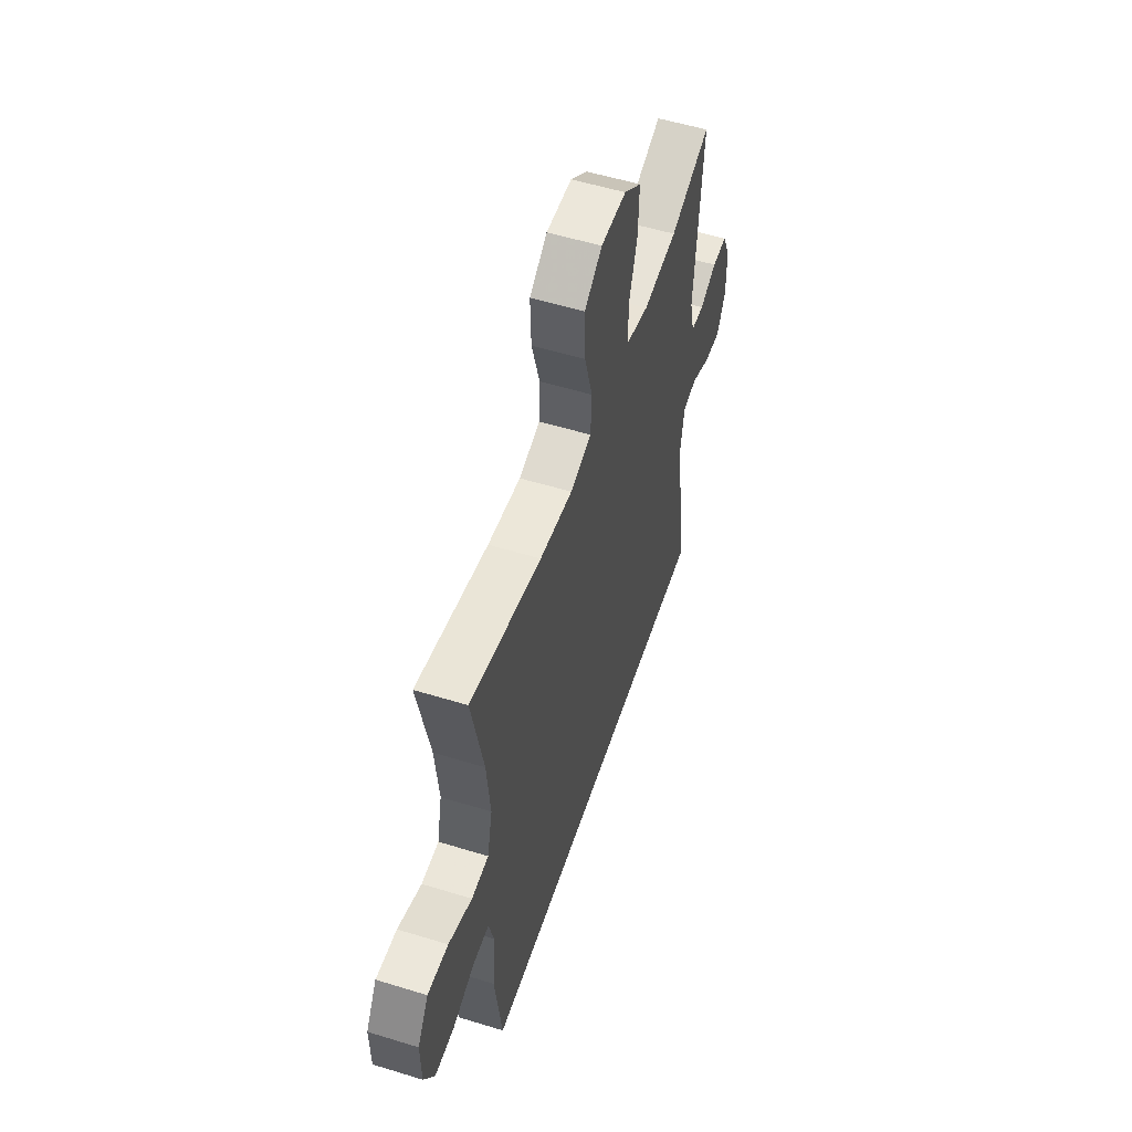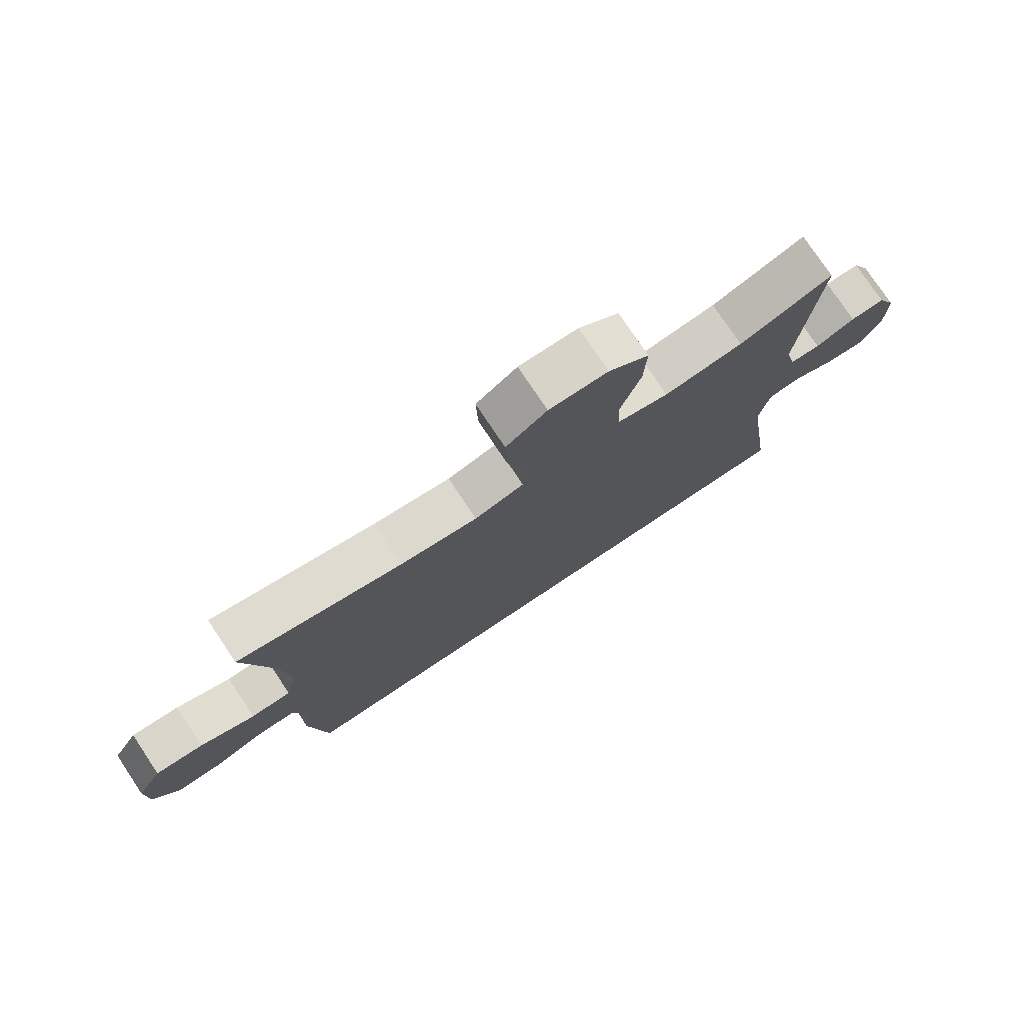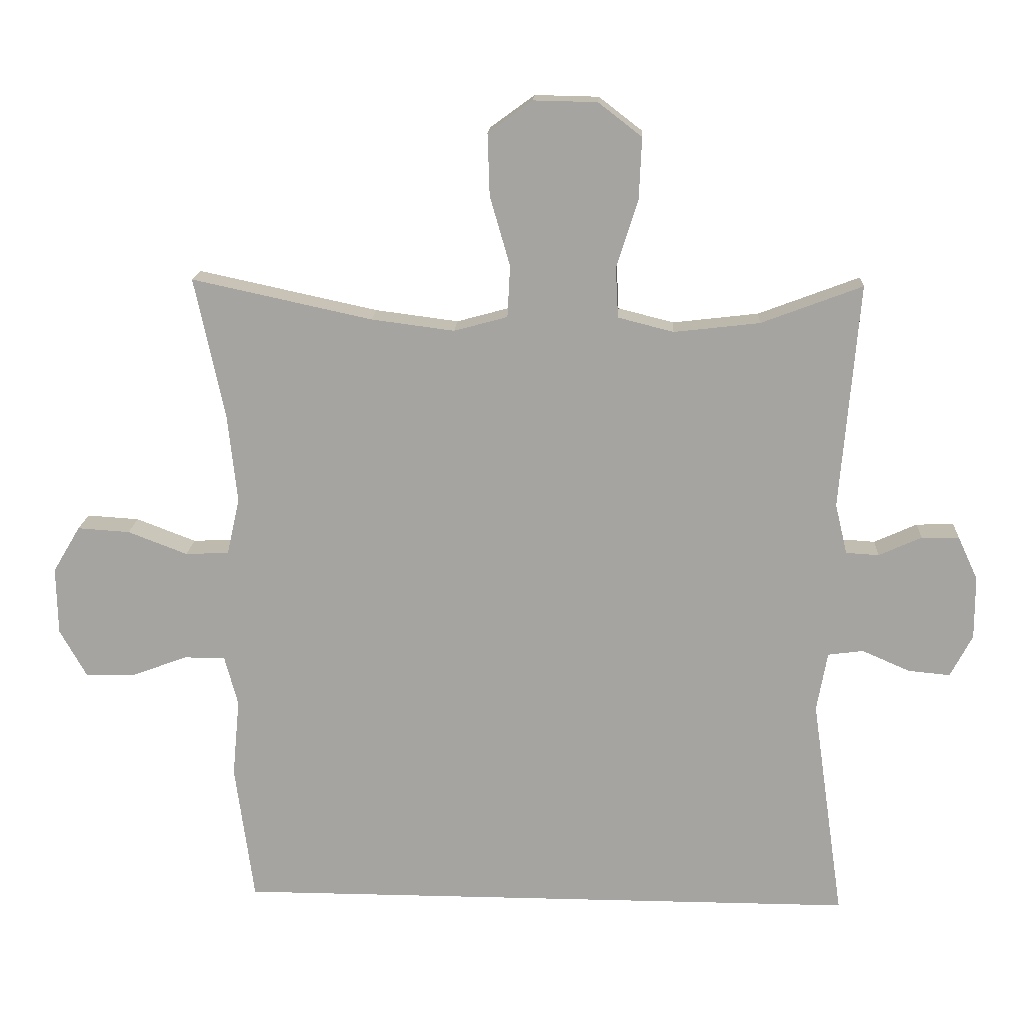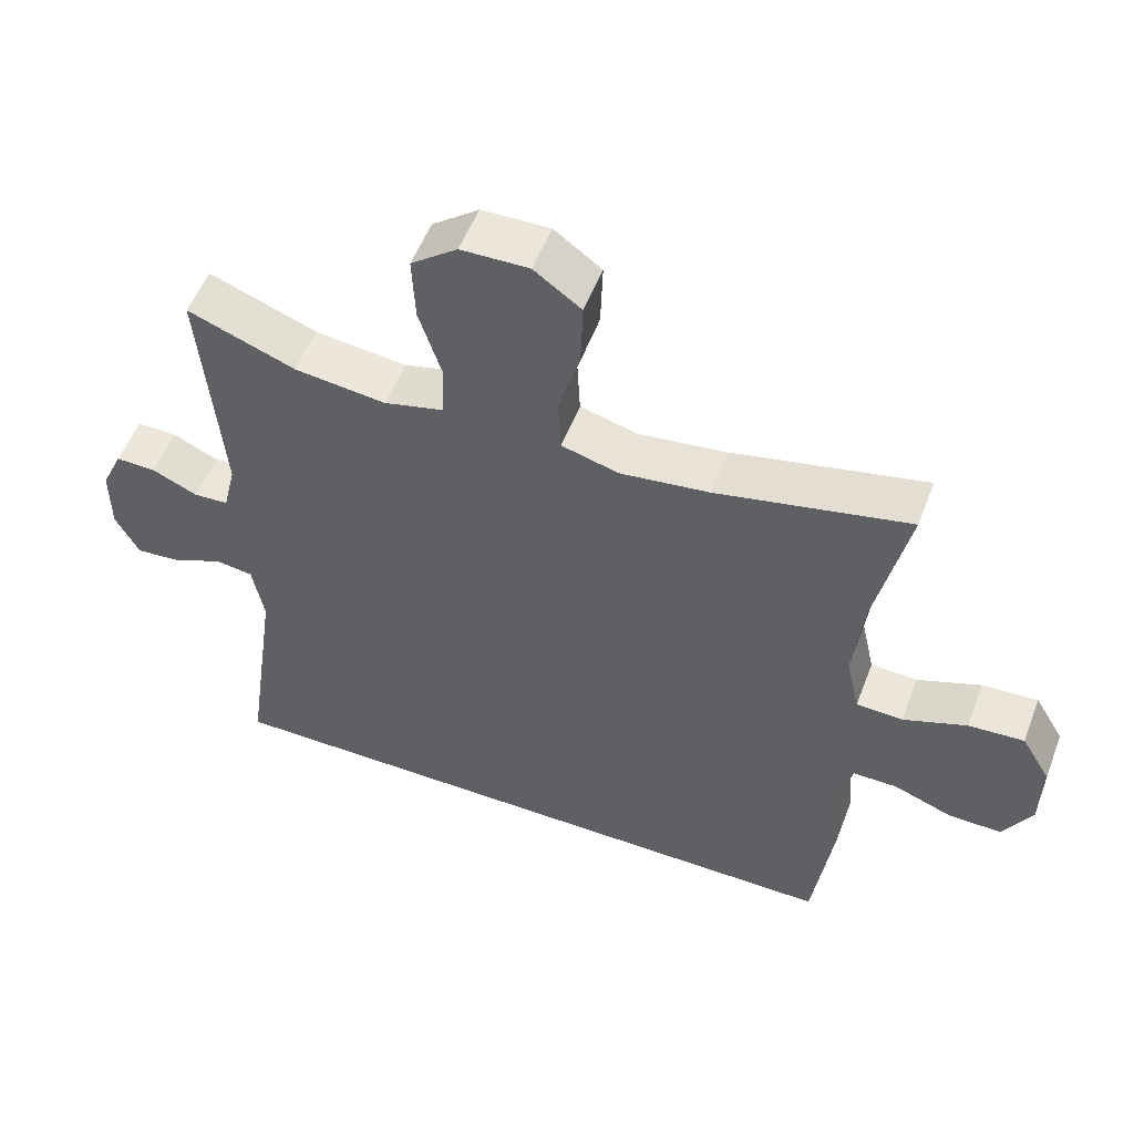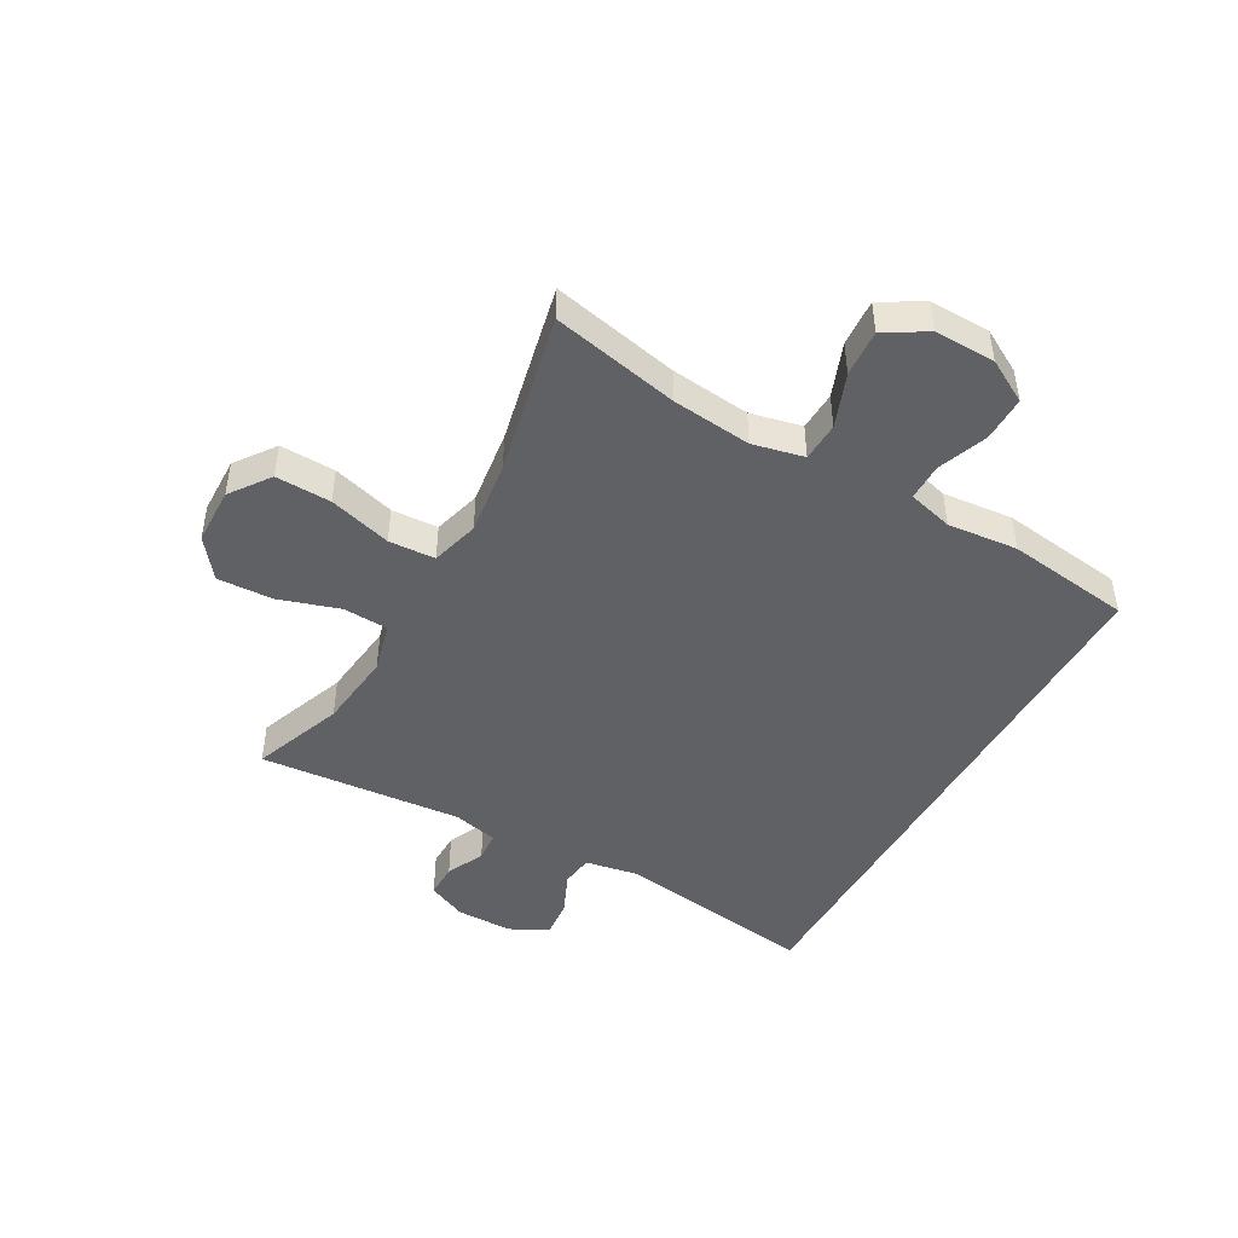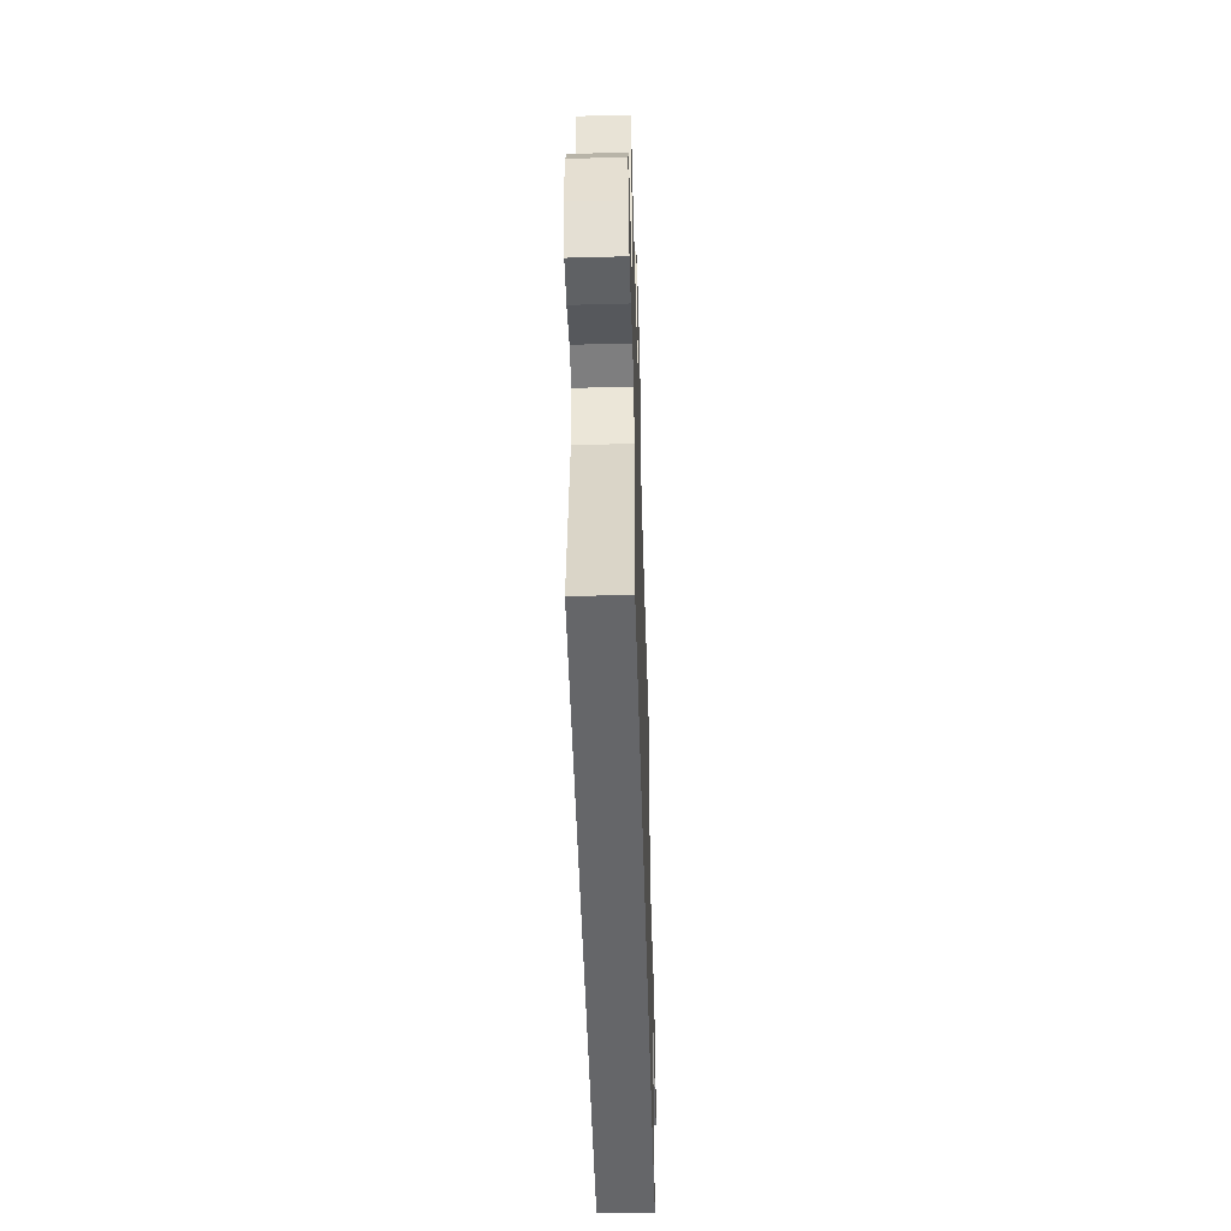
<metadata>
{"format":"obj","ext":"obj","renderer":"f3d","projection":"perspective","resolution":1024,"background":"white","views":[{"elev":54.3,"azim":108.1,"up":"+Z"},{"elev":77.1,"azim":146.3,"up":"+Z"},{"elev":16.3,"azim":-176.9,"up":"+Z"},{"elev":53.9,"azim":20.7,"up":"+Z"},{"elev":-46.4,"azim":60.8,"up":"+Y"},{"elev":-51.9,"azim":-88.3,"up":"+Z"}]}
</metadata>
<code>
v -0.5 0.07 0.5
v -0.349 0.07 0.443
v -0.221 0.07 0.428
v -0.138 0.07 0.449
v -0.134 0.07 0.524
v -0.166 0.07 0.625
v -0.17 0.07 0.717
v -0.105 0.07 0.767
v -0.01 0.07 0.769
v 0.056 0.07 0.721
v 0.053 0.07 0.629
v 0.023 0.07 0.525
v 0.027 0.07 0.448
v 0.107 0.07 0.426
v 0.231 0.07 0.442
v 0.5 0.07 0.5
v 0.455 0.07 0.289
v 0.441 0.07 0.157
v 0.46 0.07 0.072
v 0.525 0.07 0.069
v 0.614 0.07 0.103
v 0.692 0.07 0.108
v 0.733 0.07 0.039
v 0.731 0.07 -0.062
v 0.691 0.07 -0.133
v 0.616 0.07 -0.132
v 0.534 0.07 -0.101
v 0.472 0.07 -0.101
v 0.452 0.07 -0.176
v 0.463 0.07 -0.293
v 0.435 0.07 -0.5
v -0.501 0.07 -0.5
v -0.453 0.07 -0.166
v -0.469 0.07 -0.077
v -0.522 0.07 -0.07
v -0.593 0.07 -0.101
v -0.656 0.07 -0.107
v -0.689 0.07 -0.044
v -0.689 0.07 0.05
v -0.659 0.07 0.115
v -0.603 0.07 0.114
v -0.539 0.07 0.085
v -0.49 0.07 0.088
v -0.472 0.07 0.163
v -0.5 0 0.5
v -0.349 0 0.443
v -0.221 0 0.428
v -0.138 0 0.449
v -0.134 0 0.524
v -0.166 0 0.625
v -0.17 0 0.717
v -0.105 0 0.767
v -0.01 0 0.769
v 0.056 0 0.721
v 0.053 0 0.629
v 0.023 0 0.525
v 0.027 0 0.448
v 0.107 0 0.426
v 0.231 0 0.442
v 0.5 0 0.5
v 0.455 0 0.289
v 0.441 0 0.157
v 0.46 0 0.072
v 0.525 0 0.069
v 0.614 0 0.103
v 0.692 0 0.108
v 0.733 0 0.039
v 0.731 0 -0.062
v 0.691 0 -0.133
v 0.616 0 -0.132
v 0.534 0 -0.101
v 0.472 0 -0.101
v 0.452 0 -0.176
v 0.463 0 -0.293
v 0.435 0 -0.5
v -0.501 0 -0.5
v -0.453 0 -0.166
v -0.469 0 -0.077
v -0.522 0 -0.07
v -0.593 0 -0.101
v -0.656 0 -0.107
v -0.689 0 -0.044
v -0.689 0 0.05
v -0.659 0 0.115
v -0.603 0 0.114
v -0.539 0 0.085
v -0.49 0 0.088
v -0.472 0 0.163
f 40 41 42
f 39 40 42
f 38 39 42
f 37 38 42
f 36 37 42
f 35 36 42
f 34 35 42 43
f 33 34 43 44
f 31 32 33
f 30 31 33
f 29 30 33
f 28 29 33 44
f 25 26 27
f 24 25 27
f 23 24 27
f 22 23 27
f 21 22 27
f 20 21 27
f 19 20 27 28
f 18 19 28 44
f 15 16 17
f 17 18 44
f 15 17 44
f 14 15 44
f 10 11 12
f 9 10 12
f 8 9 12
f 7 8 12
f 6 7 12
f 5 6 12
f 4 5 12 13
f 13 14 44
f 4 13 44
f 3 4 44
f 44 1 2
f 2 3 44
f 86 85 84
f 86 84 83
f 86 83 82
f 86 82 81
f 86 81 80
f 86 80 79
f 87 86 79 78
f 88 87 78 77
f 77 76 75
f 77 75 74
f 77 74 73
f 88 77 73 72
f 71 70 69
f 71 69 68
f 71 68 67
f 71 67 66
f 71 66 65
f 71 65 64
f 72 71 64 63
f 88 72 63 62
f 61 60 59
f 88 62 61
f 88 61 59
f 88 59 58
f 56 55 54
f 56 54 53
f 56 53 52
f 56 52 51
f 56 51 50
f 56 50 49
f 57 56 49 48
f 88 58 57
f 88 57 48
f 88 48 47
f 46 45 88
f 88 47 46
f 1 45 46 2
f 2 46 47 3
f 3 47 48 4
f 4 48 49 5
f 5 49 50 6
f 6 50 51 7
f 7 51 52 8
f 8 52 53 9
f 9 53 54 10
f 10 54 55 11
f 11 55 56 12
f 12 56 57 13
f 13 57 58 14
f 14 58 59 15
f 15 59 60 16
f 16 60 61 17
f 17 61 62 18
f 18 62 63 19
f 19 63 64 20
f 20 64 65 21
f 21 65 66 22
f 22 66 67 23
f 23 67 68 24
f 24 68 69 25
f 25 69 70 26
f 26 70 71 27
f 27 71 72 28
f 28 72 73 29
f 29 73 74 30
f 30 74 75 31
f 31 75 76 32
f 32 76 77 33
f 33 77 78 34
f 34 78 79 35
f 35 79 80 36
f 36 80 81 37
f 37 81 82 38
f 38 82 83 39
f 39 83 84 40
f 40 84 85 41
f 41 85 86 42
f 42 86 87 43
f 43 87 88 44
f 44 88 45 1

</code>
